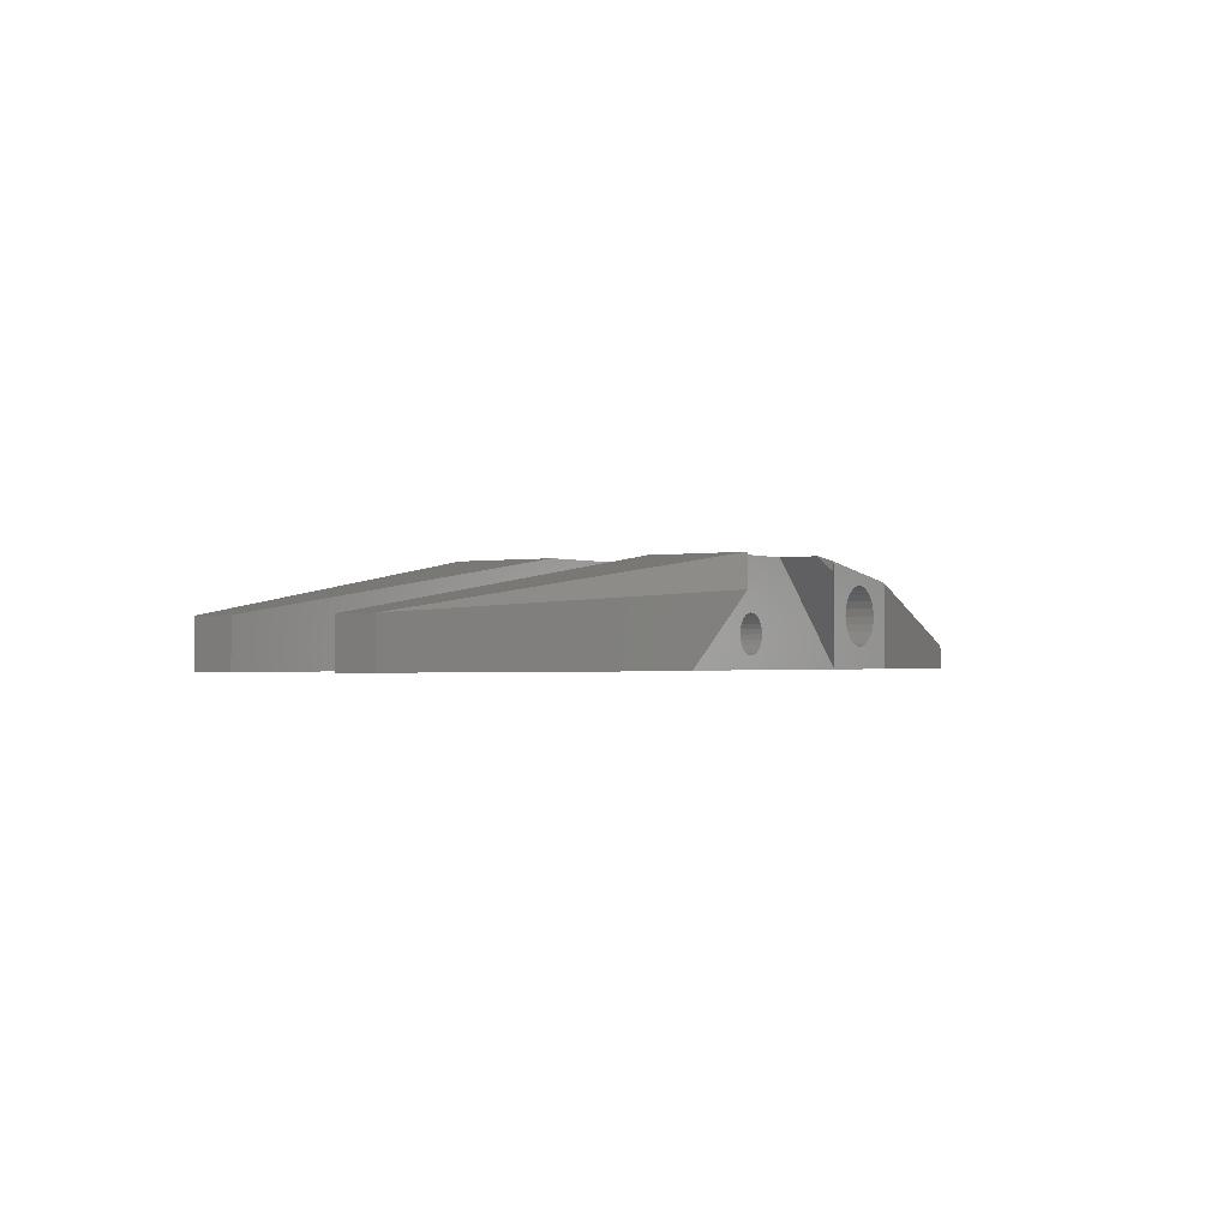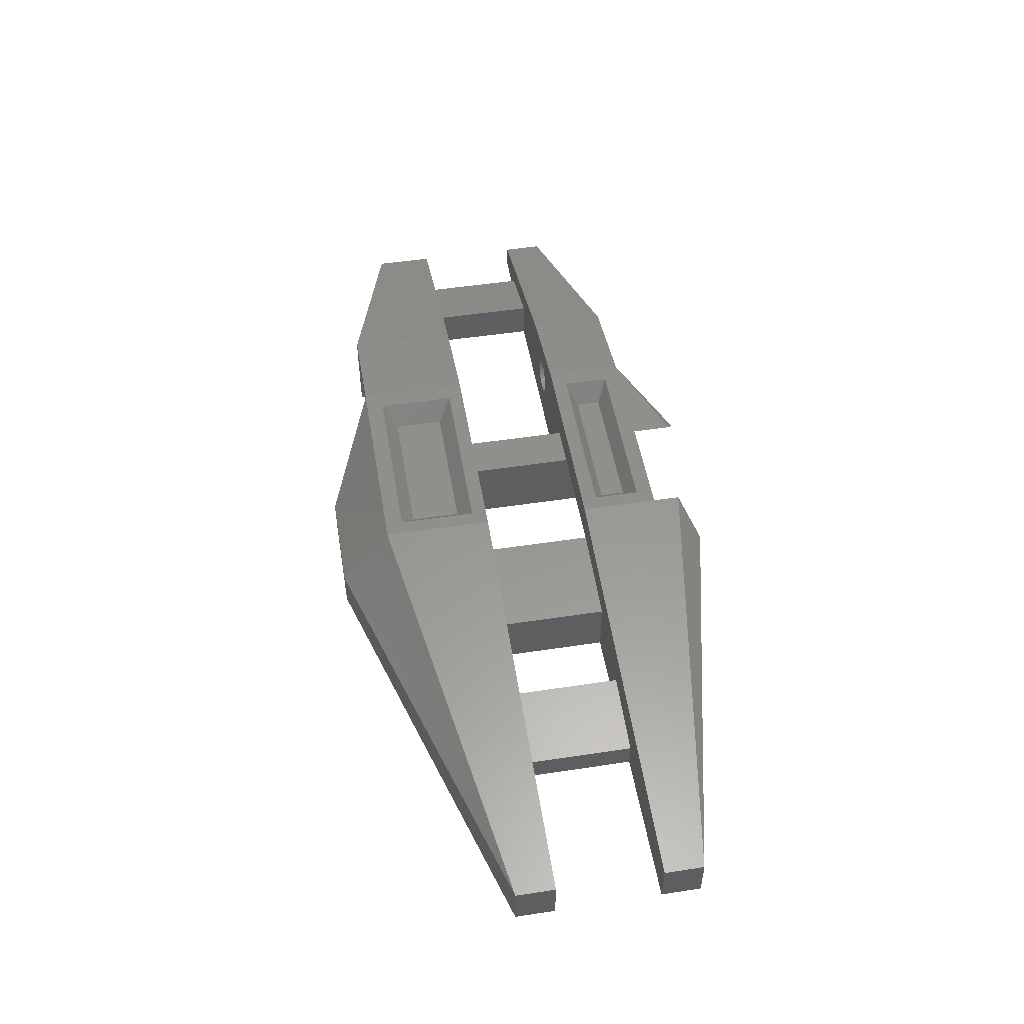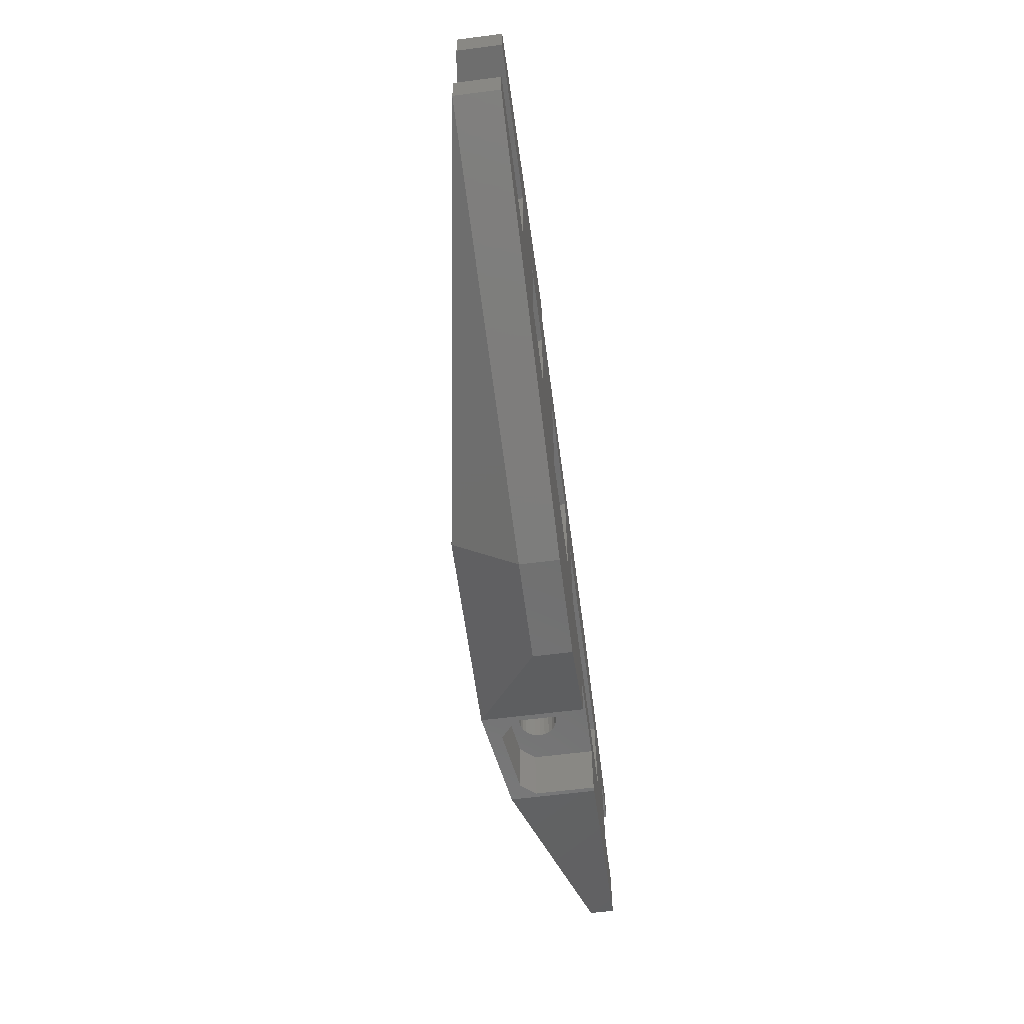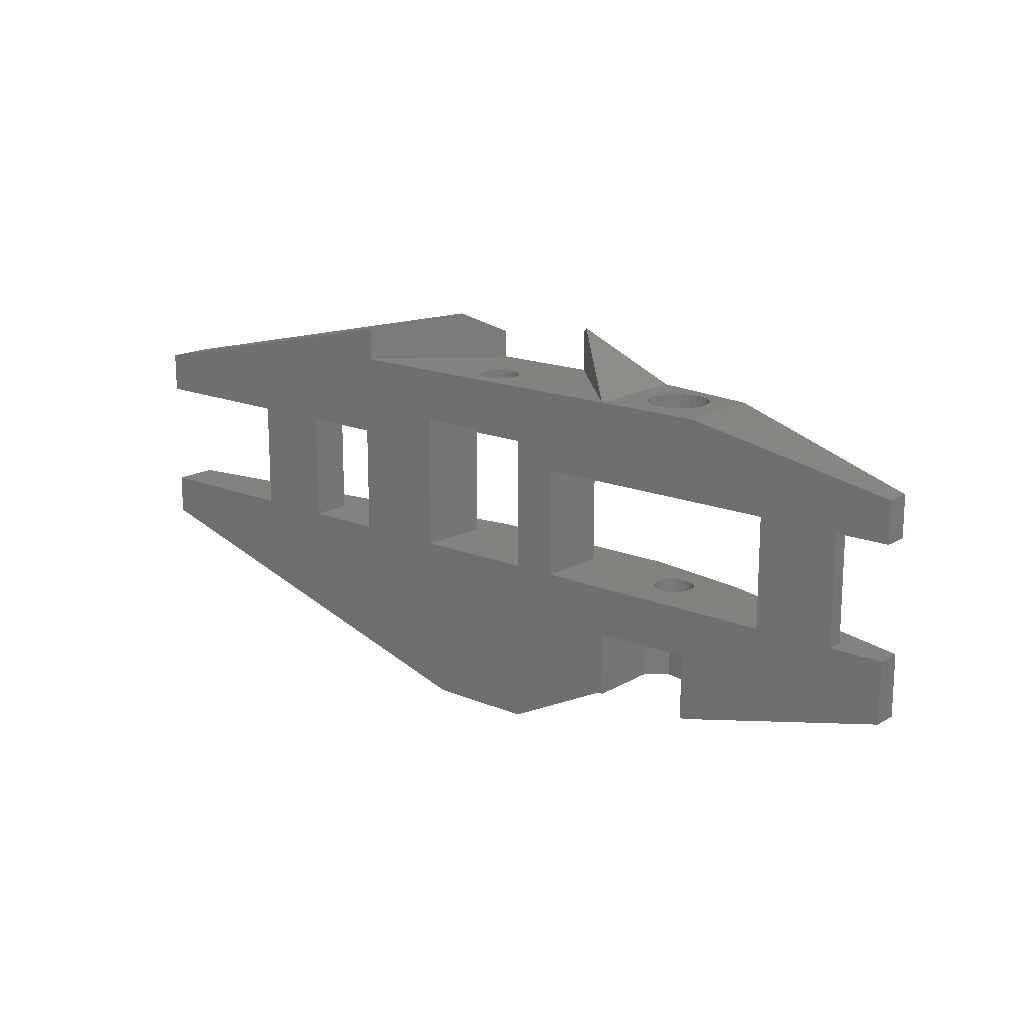
<metadata>
{"format":"stl","ext":"stl","renderer":"f3d","projection":"perspective","resolution":1024,"background":"white","views":[{"elev":-1.2,"azim":124.6,"up":"+Z"},{"elev":50.2,"azim":80.5,"up":"+Z"},{"elev":-60.9,"azim":97.5,"up":"+Y"},{"elev":16.5,"azim":-139.7,"up":"+Y"}]}
</metadata>
<code>
# stl→obj: 298 verts, 616 faces
v 15.88 27.1 4.905
v 6.35 14.01 1.98
v 6.35 27.1 1.98
v 15.88 14.01 4.905
v 45.57 27.1 2.82e-15
v 32.37 27.1 4.05
v 45.57 27.1 8.459
v 31.75 27.1 3.969
v 32.94 27.1 4.288
v 33.43 27.1 4.666
v 33.81 27.1 5.159
v 34.05 27.1 5.734
v 34.13 27.1 6.35
v 34.05 27.1 6.966
v 33.81 27.1 7.541
v 33.43 27.1 8.034
v 32.94 27.1 8.412
v 32.37 27.1 8.65
v 50.8 27.1 8.459
v 64.94 27.1 8.459
v 0 27.1 2.977
v 6.35 27.1 0
v 0 27.1 0
v 25.4 27.1 10.57
v 29.69 27.1 5.159
v 29.45 27.1 5.734
v 29.37 27.1 6.35
v 29.45 27.1 6.966
v 29.69 27.1 7.541
v 30.07 27.1 8.034
v 30.56 27.1 8.412
v 31.13 27.1 8.65
v 31.75 27.1 8.731
v 76.43 27.1 6.966
v 86.01 27.1 0
v 76.43 27.1 0
v 86.01 27.1 4.905
v 114.3 27.1 5.369
v 63.5 27.1 12.7
v 38.1 27.1 12.7
v 95.36 27.1 3.199
v 114.3 27.1 0
v 95.36 27.1 0
v 15.88 27.1 2.82e-15
v 31.13 27.1 4.05
v 30.56 27.1 4.288
v 30.07 27.1 4.666
v 65.37 30.31 0
v 64.94 30.31 8.459
v 65.37 14.01 0
v 64.94 14.01 8.459
v 50.8 14.01 0
v 50.8 30.31 8.459
v 50.8 30.31 0
v 50.8 14.01 8.459
v 31.13 14.01 4.05
v 30.56 8.25 4.288
v 30.56 14.01 4.288
v 31.13 8.25 4.05
v 32.37 14.01 4.05
v 31.75 8.25 3.969
v 31.75 14.01 3.969
v 32.37 8.25 4.05
v 31.13 32.55 4.05
v 30.56 32.55 4.288
v 32.94 14.01 4.288
v 32.94 8.25 4.288
v 30.07 32.55 4.666
v 29.69 32.55 5.159
v 25.4 36.63 10.57
v 0 31.95 2.977
v 33.81 8.25 7.541
v 34.05 14.01 6.966
v 33.81 14.01 7.541
v 34.05 8.25 6.966
v 29.45 32.55 6.966
v 29.37 32.55 6.35
v 63.5 -5.734 0
v 50.8 -5.734 0
v 114.3 9.152 0
v 76.43 14.01 0
v 75.44 36.63 0
v 75.44 40.58 0
v 86.01 14.01 0
v 95.36 14.01 0
v 114.3 14.01 0
v 114.3 31.95 0
v 38.1 0.5396 0
v 37.45 8.25 0
v 37.45 0.5396 0
v 25.4 0.5396 0
v 0 14.01 0
v 0 6.768 0
v 6.35 14.01 0
v 15.88 14.01 2.82e-15
v 25.93 8.25 0
v 45.57 14.01 2.82e-15
v 25.93 0.5396 0
v 0 31.95 0
v 25.4 36.63 0
v 38.1 36.63 0
v 31.75 8.25 8.731
v 31.13 14.01 8.65
v 31.13 8.25 8.65
v 31.75 14.01 8.731
v 29.69 8.25 5.159
v 29.45 14.01 5.734
v 29.69 14.01 5.159
v 29.45 8.25 5.734
v 31.75 32.55 3.969
v 29.69 8.25 7.541
v 30.07 14.01 8.034
v 29.69 14.01 7.541
v 30.07 8.25 8.034
v 29.45 32.55 5.734
v 34.05 32.55 5.734
v 34.13 32.55 6.35
v 34.13 8.25 6.35
v 34.05 14.01 5.734
v 34.13 14.01 6.35
v 34.05 8.25 5.734
v 32.94 32.55 4.288
v 32.37 32.55 4.05
v 38.1 14.01 12.7
v 25.4 0.5396 10.57
v 25.4 14.01 10.57
v 38.1 0.5396 12.7
v 33.43 8.25 8.034
v 33.43 14.01 8.034
v 29.45 8.25 6.966
v 29.45 14.01 6.966
v 33.81 8.25 5.159
v 33.43 14.01 4.666
v 33.81 14.01 5.159
v 33.43 8.25 4.666
v 34.05 32.55 6.966
v 33.81 32.55 7.541
v 32.94 8.25 8.412
v 32.37 14.01 8.65
v 32.37 8.25 8.65
v 32.94 14.01 8.412
v 29.37 14.01 6.35
v 29.37 8.25 6.35
v 29.69 32.55 7.541
v 33.43 32.55 4.666
v 30.56 8.25 8.412
v 30.56 14.01 8.412
v 30.07 8.25 4.666
v 30.07 14.01 4.666
v 114.3 31.95 5.369
v 63.5 36.63 12.7
v 63.5 39.93 12.7
v 33.81 32.55 5.159
v 58.33 30.31 6.033
v 57.76 36.63 6.269
v 57.76 30.31 6.269
v 58.33 36.63 6.033
v 58.83 30.31 5.656
v 58.83 36.63 5.656
v 50.8 -5.734 4.72
v 63.5 -5.734 4.72
v 54.78 30.31 3.981
v 54.86 36.63 4.594
v 54.78 36.63 3.981
v 54.86 30.31 4.594
v 54.86 30.31 3.367
v 54.86 36.63 3.367
v 40.22 12.16 12.7
v 63.5 14.01 12.7
v 61.73 12.16 12.7
v 61.73 2.686 12.7
v 40.22 2.686 12.7
v 50.8 0.5396 12.7
v 63.5 0.5396 12.7
v 57.76 36.63 1.692
v 57.15 30.31 1.611
v 57.15 36.63 1.611
v 57.76 30.31 1.692
v 114.3 9.152 5.369
v 57.15 36.63 6.35
v 57.15 30.31 6.35
v 58.83 36.63 2.305
v 58.33 30.31 1.929
v 58.33 36.63 1.929
v 58.83 30.31 2.305
v 56.54 36.63 1.692
v 55.97 30.31 1.929
v 55.97 36.63 1.929
v 56.54 30.31 1.692
v 56.54 30.31 6.269
v 55.97 36.63 6.033
v 55.97 30.31 6.033
v 56.54 36.63 6.269
v 0 6.768 2.977
v 0 14.01 2.977
v 59.44 30.31 4.594
v 59.52 36.63 3.981
v 59.44 36.63 4.594
v 59.52 30.31 3.981
v 55.47 30.31 2.305
v 55.1 36.63 2.796
v 55.47 36.63 2.305
v 55.1 30.31 2.796
v 95.36 14.01 3.199
v 114.3 14.01 5.369
v 59.44 36.63 3.367
v 59.44 30.31 3.367
v 55.47 36.63 5.656
v 55.47 30.31 5.656
v 45.57 14.01 8.459
v 38.1 36.63 12.7
v 49.13 42.36 11.03
v 86.01 14.01 4.905
v 76.43 14.01 6.966
v 25.93 0.5396 7.377
v 27.47 0.5396 9.198
v 35.13 0.5396 10.48
v 37.45 0.5396 8.522
v 31.75 32.55 8.731
v 32.37 32.55 8.65
v 31.13 32.55 8.65
v 32.94 32.55 8.412
v 33.43 32.55 8.034
v 30.56 32.55 8.412
v 59.2 36.63 2.796
v 59.2 30.31 2.796
v 55.1 30.31 5.165
v 55.1 36.63 5.165
v 59.2 30.31 5.165
v 59.2 36.63 5.165
v 30.07 32.55 8.034
v 50.8 36.63 12.7
v 61.73 28.97 12.7
v 59.58 33.27 10.38
v 61.73 34.6 12.7
v 59.58 30.3 10.38
v 59.58 10.42 10.38
v 59.58 4.43 10.38
v 40.22 34.6 12.7
v 42.37 33.27 10.38
v 42.37 10.42 10.38
v 67.42 42.36 8.53
v 42.37 4.43 10.38
v 42.37 30.3 10.38
v 40.22 28.97 12.7
v 50.8 41.46 12.7
v 33.57 32.55 9.52
v 32.71 36.63 9.895
v 32.71 32.55 9.895
v 33.57 36.63 9.52
v 31.78 36.63 10.03
v 31.78 32.55 10.03
v 30.85 32.55 9.911
v 29.98 36.63 9.551
v 29.98 32.55 9.551
v 30.85 36.63 9.911
v 28.63 32.55 4.537
v 28.28 36.63 5.428
v 28.63 36.63 4.537
v 28.28 32.55 5.428
v 28.3 32.55 7.332
v 28.66 36.63 8.216
v 28.3 36.63 7.332
v 28.66 32.55 8.216
v 29.19 32.55 3.771
v 29.19 36.63 3.771
v 29.24 36.63 8.973
v 29.24 32.55 8.973
v 34.31 32.55 8.929
v 34.31 36.63 8.929
v 28.17 36.63 6.381
v 28.17 32.55 6.381
v 29.93 36.63 3.18
v 29.93 32.55 3.18
v 30.79 36.63 2.805
v 30.79 32.55 2.805
v 31.72 36.63 2.672
v 31.72 32.55 2.672
v 32.65 36.63 2.789
v 32.65 32.55 2.789
v 25.93 8.25 7.377
v 27.47 8.25 9.198
v 37.45 8.25 8.522
v 35.13 8.25 10.48
v 34.87 36.63 8.163
v 34.87 32.55 8.163
v 33.52 36.63 3.149
v 33.52 32.55 3.149
v 34.26 36.63 3.727
v 34.26 32.55 3.727
v 35.22 36.63 7.272
v 35.22 32.55 7.272
v 35.2 32.55 5.368
v 34.84 36.63 4.484
v 35.2 36.63 5.368
v 34.84 32.55 4.484
v 35.33 32.55 6.319
v 35.33 36.63 6.319
f 1 2 3
f 2 1 4
f 5 6 7
f 6 5 8
f 7 6 9
f 7 9 10
f 7 10 11
f 7 11 12
f 7 12 13
f 7 13 14
f 7 14 15
f 7 15 16
f 7 16 17
f 7 17 18
f 7 18 19
f 19 18 20
f 21 22 23
f 22 21 3
f 3 21 1
f 1 21 24
f 1 24 25
f 25 24 26
f 26 24 27
f 27 24 28
f 28 24 29
f 29 24 30
f 30 24 31
f 31 24 32
f 32 24 33
f 34 35 36
f 35 34 37
f 37 34 38
f 38 34 39
f 39 34 20
f 39 20 18
f 39 18 33
f 39 33 24
f 39 24 40
f 41 42 43
f 42 41 38
f 38 41 37
f 1 5 44
f 5 1 8
f 8 1 45
f 45 1 46
f 46 1 47
f 47 1 25
f 20 48 49
f 48 20 50
f 50 20 51
f 52 53 54
f 53 52 19
f 19 52 55
f 56 57 58
f 57 56 59
f 60 61 62
f 61 60 63
f 64 46 65
f 46 64 45
f 66 63 60
f 63 66 67
f 65 47 68
f 47 65 46
f 47 69 68
f 69 47 25
f 70 21 71
f 21 70 24
f 72 73 74
f 73 72 75
f 27 76 77
f 76 27 28
f 78 52 79
f 52 78 50
f 50 78 80
f 50 80 81
f 50 81 48
f 48 81 82
f 82 81 83
f 81 80 84
f 84 80 85
f 84 85 35
f 85 80 86
f 83 36 87
f 36 83 81
f 87 36 35
f 87 35 43
f 43 35 85
f 87 43 42
f 88 89 90
f 91 92 93
f 92 91 94
f 94 91 22
f 22 91 95
f 95 91 96
f 95 96 97
f 96 91 98
f 97 96 89
f 97 89 88
f 97 88 79
f 97 79 5
f 22 99 23
f 99 22 100
f 100 22 44
f 44 22 95
f 100 44 5
f 100 5 101
f 101 5 54
f 101 54 82
f 54 5 79
f 54 79 52
f 82 54 48
f 102 103 104
f 103 102 105
f 106 107 108
f 107 106 109
f 110 45 64
f 45 110 8
f 111 112 113
f 112 111 114
f 25 115 69
f 115 25 26
f 13 116 117
f 116 13 12
f 118 119 120
f 119 118 121
f 122 6 123
f 6 122 9
f 124 125 126
f 125 124 127
f 128 74 129
f 74 128 72
f 130 113 131
f 113 130 111
f 132 133 134
f 133 132 135
f 15 136 137
f 136 15 14
f 138 139 140
f 139 138 141
f 109 142 107
f 142 109 143
f 75 120 73
f 120 75 118
f 28 144 76
f 144 28 29
f 145 9 122
f 9 145 10
f 121 134 119
f 134 121 132
f 123 8 110
f 8 123 6
f 143 131 142
f 131 143 130
f 146 112 114
f 112 146 147
f 148 108 149
f 108 148 106
f 26 77 115
f 77 26 27
f 150 151 152
f 151 150 39
f 39 150 38
f 62 59 56
f 59 62 61
f 11 145 153
f 145 11 10
f 12 153 116
f 153 12 11
f 14 117 136
f 117 14 13
f 104 147 146
f 147 104 103
f 154 155 156
f 155 154 157
f 158 157 154
f 157 158 159
f 160 78 79
f 78 160 161
f 162 163 164
f 163 162 165
f 166 164 167
f 164 166 162
f 127 79 88
f 79 127 160
f 124 168 127
f 168 124 169
f 168 169 170
f 170 169 171
f 127 172 173
f 172 127 168
f 173 172 171
f 173 171 174
f 174 171 169
f 175 176 177
f 176 175 178
f 161 80 78
f 80 161 179
f 42 150 87
f 150 42 38
f 156 180 181
f 180 156 155
f 182 183 184
f 183 182 185
f 184 178 175
f 178 184 183
f 186 187 188
f 187 186 189
f 190 191 192
f 191 190 193
f 173 160 127
f 194 92 195
f 92 194 93
f 177 189 186
f 189 177 176
f 196 197 198
f 197 196 199
f 200 201 202
f 201 200 203
f 2 22 3
f 22 2 94
f 85 41 43
f 41 85 204
f 80 205 86
f 205 80 179
f 21 99 71
f 99 21 23
f 199 206 197
f 206 199 207
f 192 208 209
f 208 192 191
f 181 193 190
f 193 181 180
f 174 179 161
f 70 99 100
f 99 70 71
f 19 210 7
f 210 19 55
f 126 194 195
f 194 126 125
f 211 24 70
f 24 211 40
f 211 101 212
f 95 1 44
f 1 95 4
f 173 161 160
f 161 173 174
f 41 213 37
f 213 41 204
f 194 91 93
f 91 194 125
f 210 5 7
f 5 210 97
f 34 51 20
f 51 34 214
f 125 98 91
f 98 125 215
f 215 125 216
f 216 125 217
f 218 88 90
f 88 218 127
f 127 218 217
f 127 217 125
f 81 34 36
f 34 81 214
f 62 4 95
f 4 62 56
f 4 56 58
f 4 58 149
f 4 149 108
f 205 85 86
f 85 205 204
f 204 205 213
f 213 81 84
f 81 213 214
f 214 213 205
f 214 205 169
f 214 169 51
f 51 169 55
f 55 169 210
f 210 169 139
f 139 169 105
f 105 169 126
f 126 169 124
f 2 92 94
f 92 2 195
f 195 2 4
f 195 4 126
f 126 4 108
f 126 108 107
f 126 107 142
f 126 142 131
f 126 131 113
f 126 113 112
f 126 112 147
f 126 147 103
f 126 103 105
f 97 60 95
f 60 97 210
f 95 60 62
f 60 210 66
f 66 210 133
f 133 210 134
f 134 210 119
f 119 210 120
f 120 210 73
f 73 210 74
f 74 210 129
f 129 210 141
f 141 210 139
f 51 52 50
f 52 51 55
f 213 35 37
f 35 213 84
f 133 67 66
f 67 133 135
f 18 219 33
f 219 18 220
f 33 221 32
f 221 33 219
f 16 222 17
f 222 16 223
f 32 224 31
f 224 32 221
f 16 137 223
f 137 16 15
f 207 225 206
f 225 207 226
f 227 208 228
f 208 227 209
f 203 167 201
f 167 203 166
f 229 198 230
f 198 229 196
f 158 230 159
f 230 158 229
f 128 141 138
f 141 128 129
f 58 148 149
f 148 58 57
f 140 105 102
f 105 140 139
f 188 200 202
f 200 188 187
f 205 174 169
f 174 205 179
f 226 182 225
f 182 226 185
f 165 228 163
f 228 165 227
f 31 231 30
f 231 31 224
f 82 177 101
f 177 82 175
f 175 82 184
f 184 82 182
f 182 82 225
f 225 82 151
f 225 151 206
f 206 151 197
f 197 151 198
f 198 151 230
f 230 151 159
f 159 151 157
f 157 151 155
f 155 151 180
f 101 201 232
f 201 101 202
f 202 101 188
f 188 101 186
f 186 101 177
f 232 201 167
f 232 167 164
f 232 164 163
f 232 163 228
f 232 228 208
f 232 208 191
f 232 191 193
f 232 193 180
f 232 180 151
f 17 220 18
f 220 17 222
f 29 231 144
f 231 29 30
f 233 234 235
f 234 233 236
f 171 237 170
f 237 171 238
f 239 234 240
f 234 239 235
f 168 237 241
f 237 168 170
f 152 83 242
f 83 152 82
f 82 152 151
f 241 172 168
f 172 241 243
f 171 243 238
f 243 171 172
f 233 244 236
f 244 233 245
f 240 245 239
f 245 240 244
f 234 244 240
f 244 234 236
f 152 242 150
f 246 101 212
f 101 246 232
f 211 239 40
f 239 211 246
f 239 246 232
f 239 232 235
f 235 232 151
f 235 151 233
f 40 245 39
f 245 40 239
f 39 245 233
f 39 233 151
f 211 212 246
f 237 243 241
f 243 237 238
f 20 53 19
f 53 20 49
f 54 189 48
f 189 54 187
f 187 54 200
f 200 54 203
f 203 54 53
f 48 189 176
f 203 53 166
f 166 53 162
f 162 53 165
f 165 53 227
f 227 53 209
f 209 53 192
f 192 53 190
f 190 53 181
f 48 185 49
f 185 48 183
f 183 48 178
f 178 48 176
f 49 185 226
f 49 226 207
f 49 207 199
f 49 199 196
f 49 196 229
f 49 229 158
f 49 158 154
f 49 154 156
f 49 156 181
f 49 181 53
f 247 248 249
f 248 247 250
f 249 251 252
f 251 249 248
f 253 254 255
f 254 253 256
f 257 258 259
f 258 257 260
f 261 262 263
f 262 261 264
f 265 259 266
f 259 265 257
f 252 256 253
f 256 252 251
f 264 267 262
f 267 264 268
f 269 250 247
f 250 269 270
f 260 271 258
f 271 260 272
f 273 265 266
f 265 273 274
f 275 274 273
f 274 275 276
f 255 267 268
f 267 255 254
f 277 276 275
f 276 277 278
f 272 263 271
f 263 272 261
f 279 278 277
f 278 279 280
f 96 57 89
f 57 96 281
f 89 57 59
f 89 59 61
f 57 281 148
f 148 281 106
f 106 281 109
f 109 281 143
f 143 281 130
f 130 281 111
f 111 281 282
f 111 282 114
f 114 282 146
f 146 282 104
f 104 282 102
f 89 135 283
f 135 89 67
f 67 89 63
f 63 89 61
f 283 135 132
f 283 132 121
f 283 121 118
f 283 118 75
f 283 75 72
f 283 72 128
f 283 128 138
f 283 138 140
f 283 140 284
f 284 140 102
f 284 102 282
f 269 285 270
f 285 269 286
f 218 284 217
f 284 218 283
f 287 280 279
f 280 287 288
f 215 282 281
f 282 215 216
f 289 288 287
f 288 289 290
f 286 291 285
f 291 286 292
f 218 89 283
f 89 218 90
f 293 294 295
f 294 293 296
f 297 295 298
f 295 297 293
f 292 298 291
f 298 292 297
f 98 281 96
f 281 98 215
f 217 282 216
f 282 217 284
f 294 290 289
f 290 294 296
f 150 83 87
f 83 150 242
f 280 276 278
f 276 280 288
f 276 288 274
f 274 288 290
f 274 290 265
f 265 290 110
f 110 290 123
f 123 290 296
f 123 296 122
f 122 296 145
f 145 296 293
f 145 293 153
f 153 293 116
f 116 293 297
f 116 297 117
f 117 297 292
f 117 292 136
f 136 292 137
f 137 292 286
f 137 286 223
f 223 286 222
f 222 286 269
f 222 269 220
f 220 269 219
f 265 64 257
f 64 265 110
f 257 64 65
f 257 65 68
f 257 68 260
f 260 68 69
f 260 69 115
f 260 115 272
f 272 115 77
f 272 77 76
f 272 76 261
f 261 76 144
f 261 144 264
f 264 144 231
f 264 231 224
f 264 224 268
f 268 224 221
f 268 221 219
f 268 219 269
f 268 269 247
f 268 247 255
f 255 247 249
f 255 249 253
f 253 249 252
f 101 279 100
f 279 101 287
f 287 101 289
f 289 101 294
f 294 101 295
f 295 101 211
f 100 279 277
f 295 211 298
f 298 211 291
f 291 211 285
f 285 211 270
f 270 211 250
f 250 211 248
f 248 211 251
f 251 211 70
f 100 259 70
f 259 100 266
f 266 100 273
f 273 100 275
f 275 100 277
f 70 259 258
f 70 258 271
f 70 271 263
f 70 263 262
f 70 262 267
f 70 267 254
f 70 254 256
f 70 256 251

</code>
